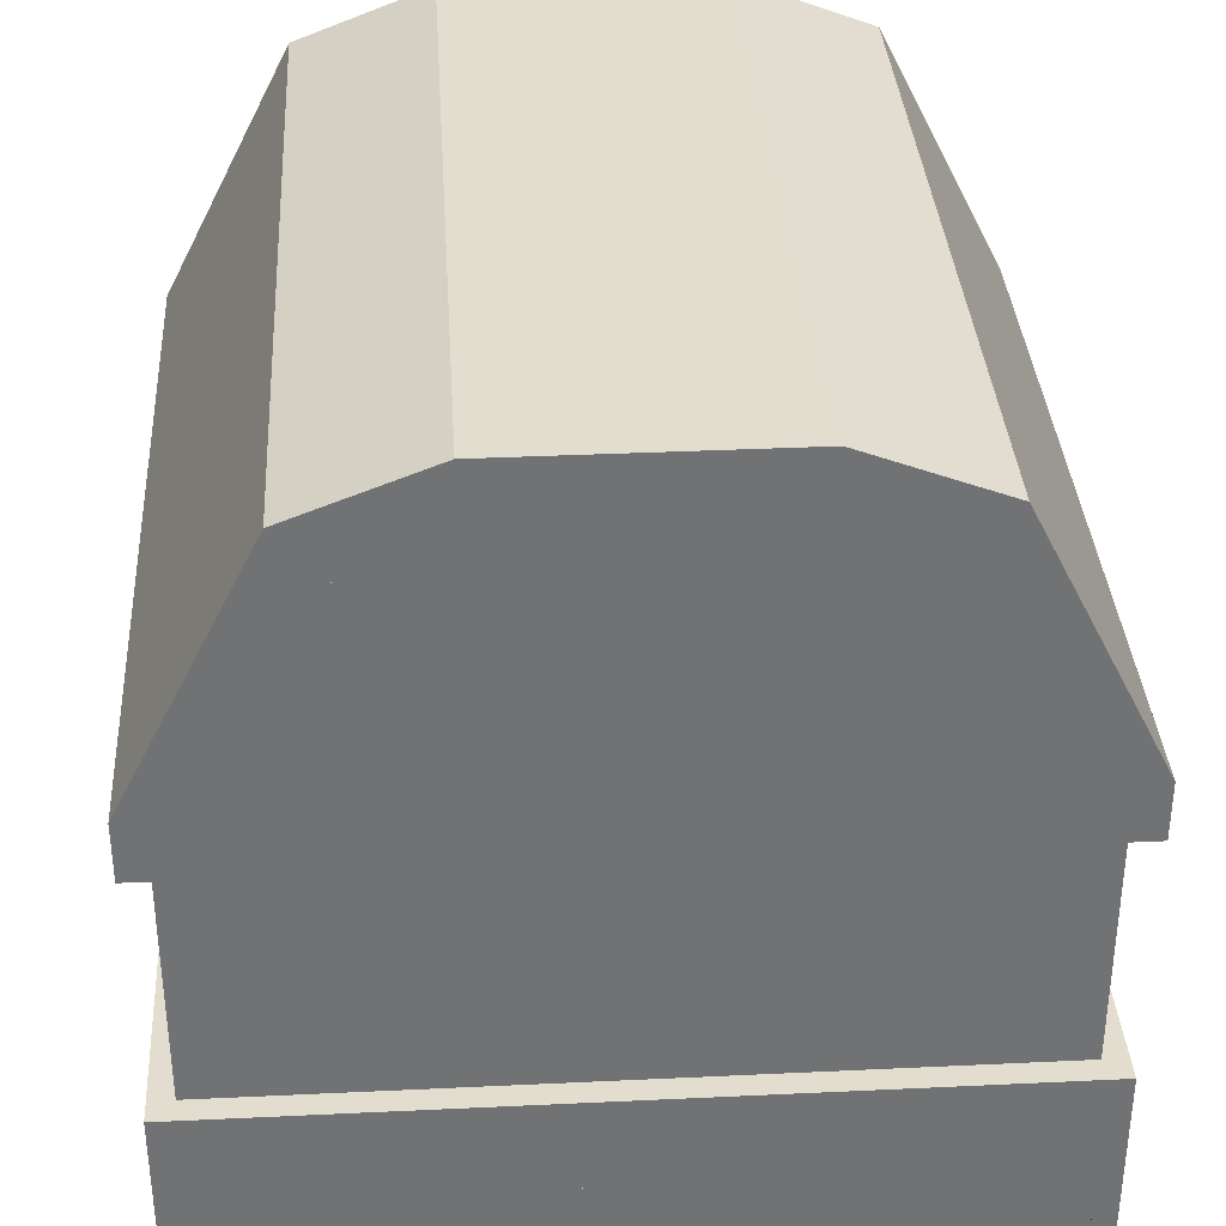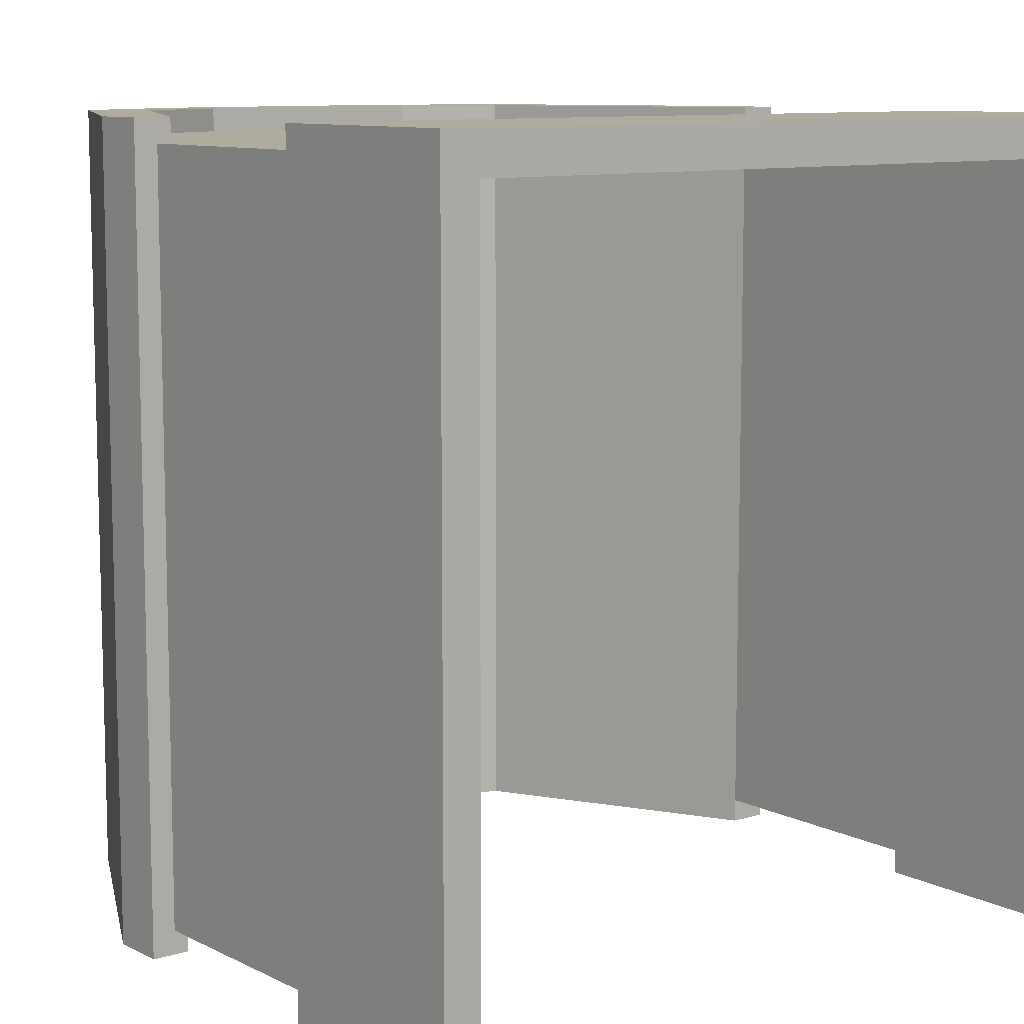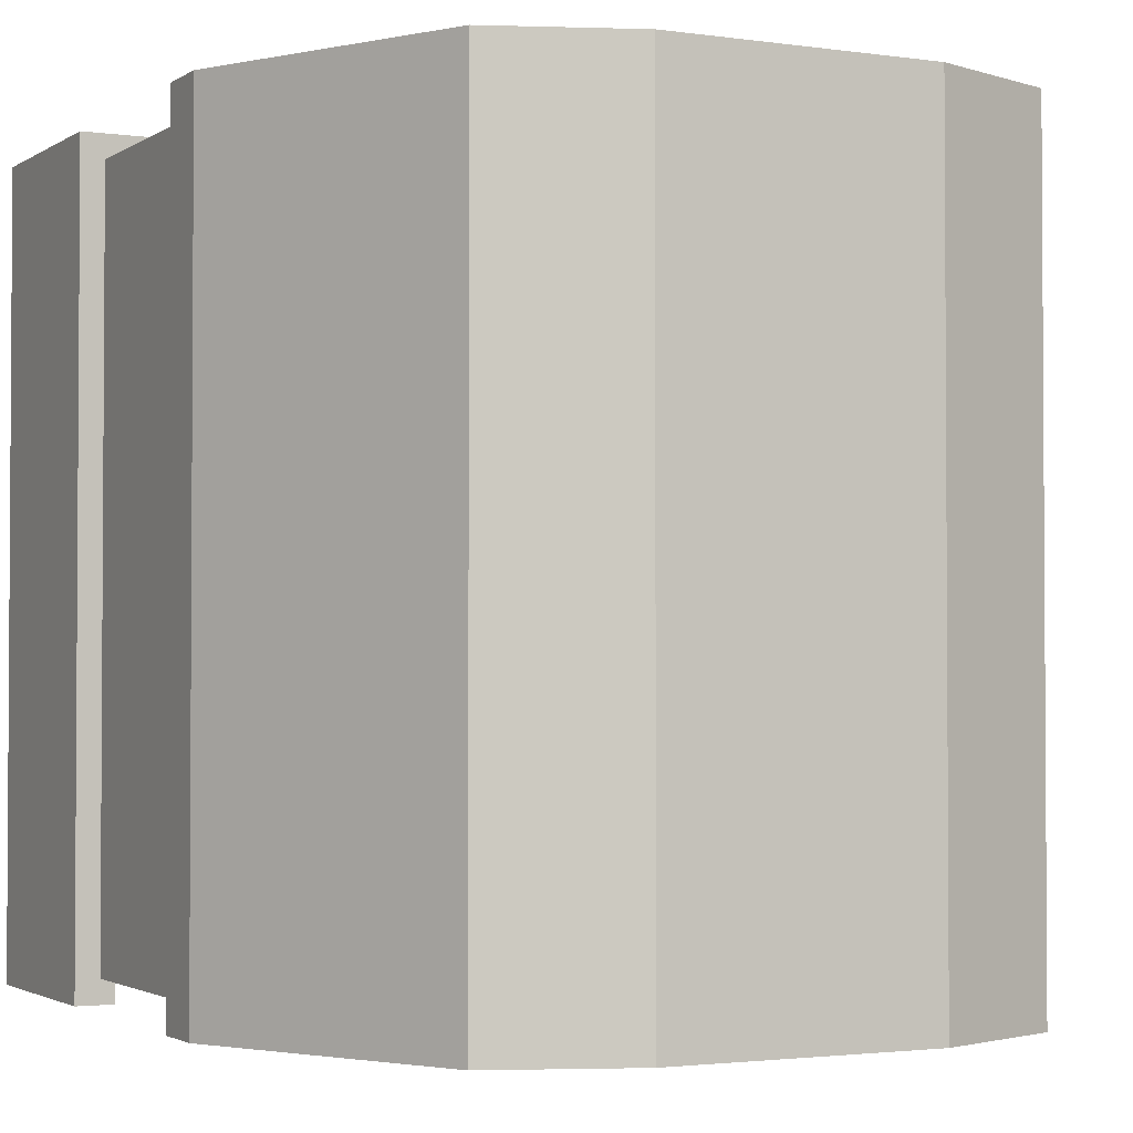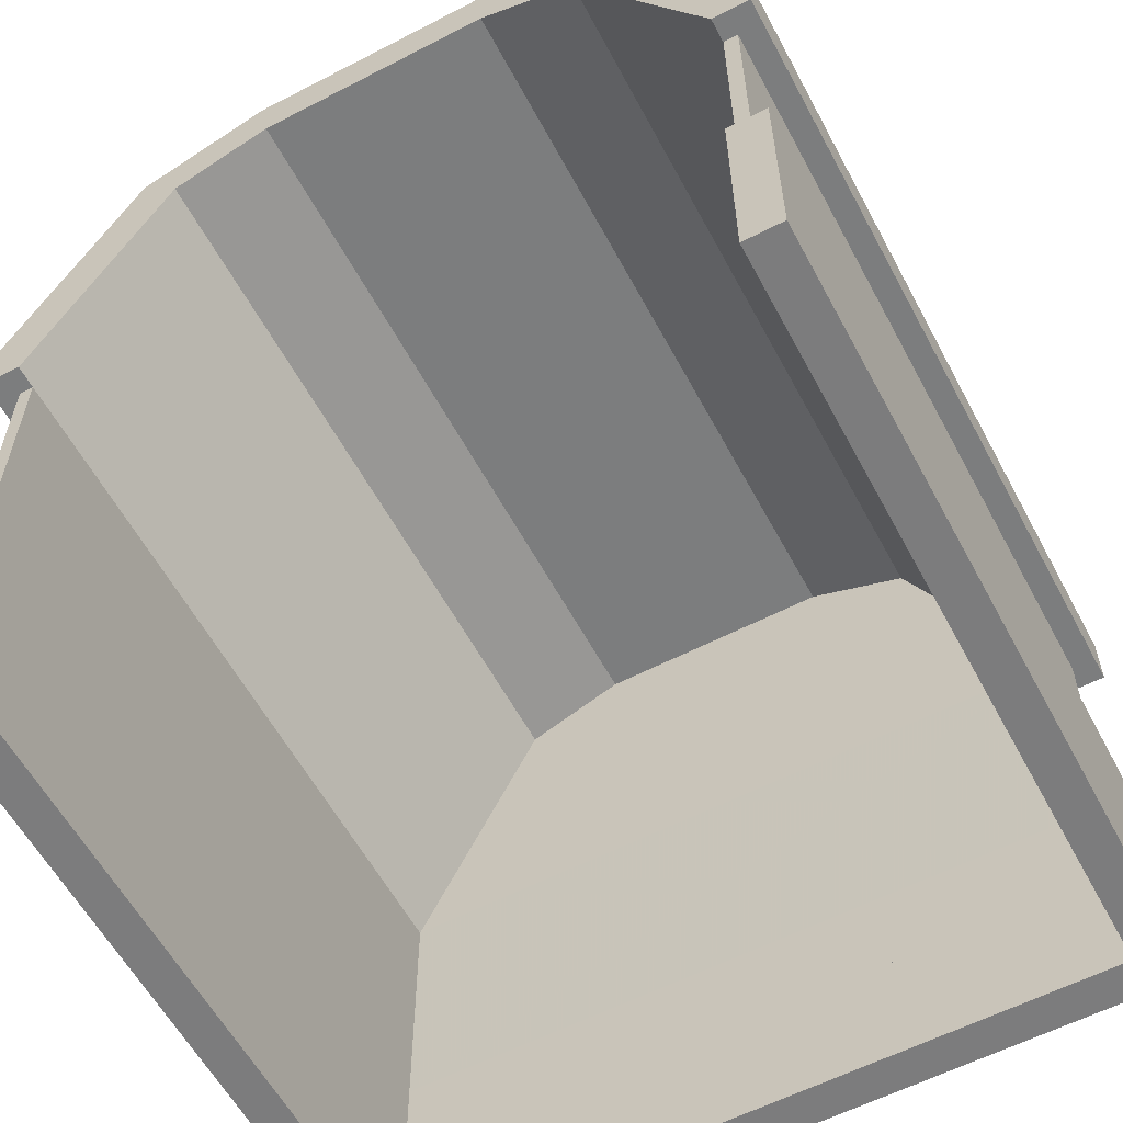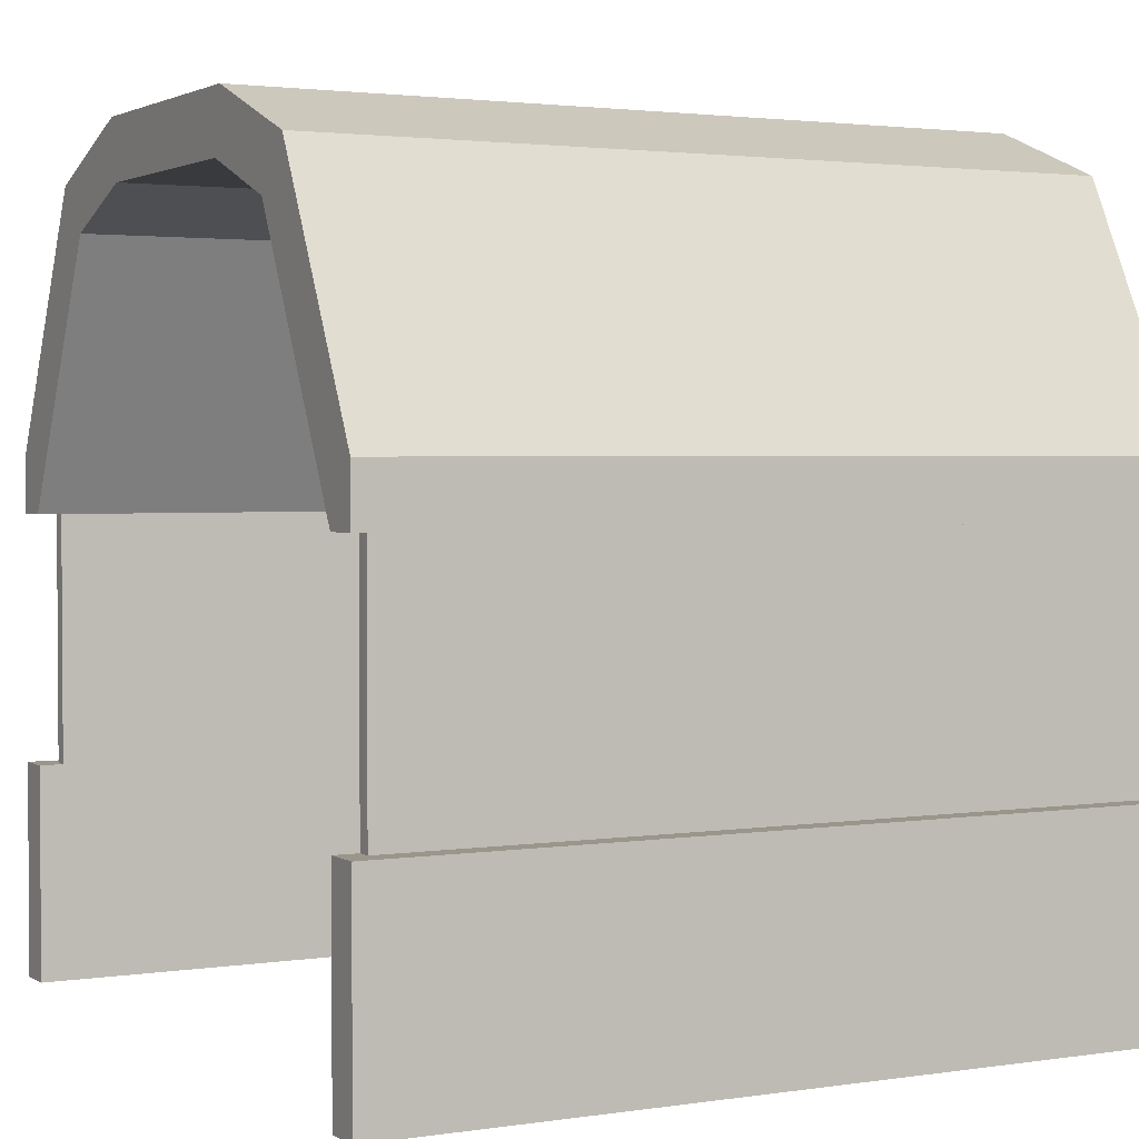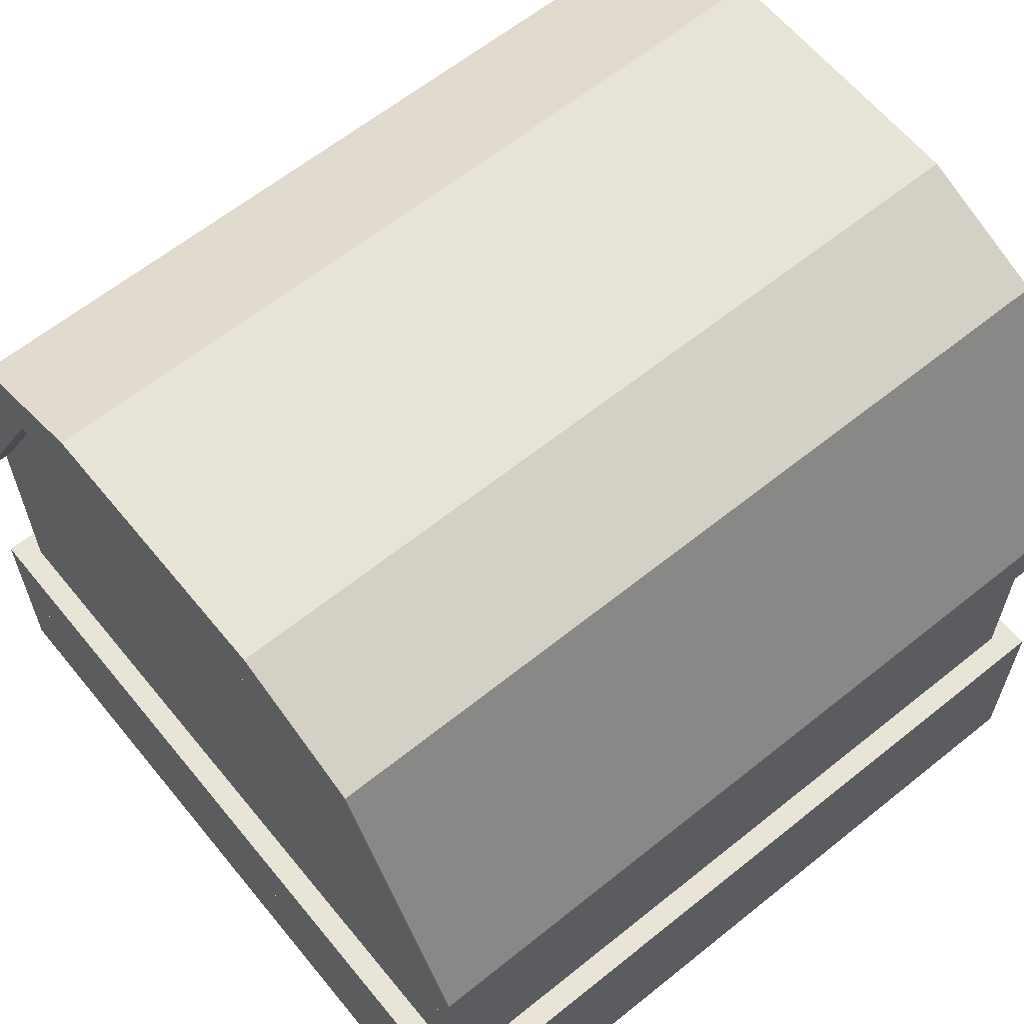
<metadata>
{"format":"obj","ext":"obj","renderer":"f3d","projection":"perspective","resolution":1024,"background":"white","views":[{"elev":35.0,"azim":-3.6,"up":"+Y"},{"elev":9.7,"azim":-38.4,"up":"+Z"},{"elev":-2.2,"azim":153.0,"up":"+Z"},{"elev":-58.9,"azim":-151.9,"up":"+Y"},{"elev":2.3,"azim":-118.1,"up":"+Y"},{"elev":62.4,"azim":50.8,"up":"+Y"}]}
</metadata>
<code>
g buildingCorridorOpenEnd
v -10 0 0
v -10 0.7 0
v -10 0 10
v -10 0.7 10
v -9.518 0 0
v -9.518 0.7 0
v 0 0.7 0
v 0 0 0
v 0 0.7 10
v 0 0 10
v -1.637 9.727 0
v -1.637 9.727 10
v -2.477 10.05 0
v -2.477 10.05 10
v -7.523 10.05 0
v -7.523 10.05 10
v -8.363 9.727 0
v -8.363 9.727 10
v -0.4816 0 0
v -0.4816 0.7 0
v -0.4816 0.7 10
v -9.518 0.7 10
v -9.518 0 9.5
v -0.4816 0 9.5
v -0.4816 0.7 9.5
v -9.518 0.7 9.5
v 0 2.7 0
v -0.3 2.7 9.7
v 0 2.7 10
v -10 2.7 10
v -0.4816 2.7 9.7
v -9.518 2.7 9.7
v -9.7 2.7 9.7
v -9.7 2.7 0.3
v -10 2.7 0
v -9.518 2.7 0
v -9.518 2.7 0.3
v -0.3 2.7 0.3
v -0.4816 2.7 0
v -0.4816 2.7 0.3
v -0.4816 2.7 9.5
v -9.518 2.7 9.5
v -0.4816 1.5 9.5
v -0.4816 1.5 10
v -9.518 1.5 9.5
v -9.518 1.5 10
v -0.4816 5.8 9.5
v -0.4816 5.8 9.7
v -9.518 5.8 9.5
v -9.518 5.8 9.7
v -2.178 9.126 9.7
v -7.822 9.126 9.7
v -6.542 9.617 9.7
v -3.458 9.617 9.7
v -2.178 9.126 9.5
v -3.458 9.617 9.5
v -6.542 9.617 9.5
v -7.822 9.126 9.5
v 0 1.5 0
v 0 1.5 10
v -10 1.5 0
v -9.518 1.5 0
v -10 1.5 10
v -0.4816 1.5 0
v -10 5.8 0
v -10 6.518 0
v -10 5.8 10
v -10 6.518 10
v -9.518 5.8 10
v -9.7 5.8 9.7
v -9.7 5.8 0.3
v -9.518 5.8 0
v -9.518 5.8 0.3
v 0 6.518 0
v 0 6.518 10
v -3.318 10.37 0
v -3.318 10.37 10
v -6.682 10.37 0
v -6.682 10.37 10
v 0 5.8 0
v 0 5.8 10
v -6.542 9.617 10
v -7.822 9.126 10
v -3.458 9.617 10
v -0.3 5.8 9.7
v -0.4816 5.8 10
v -0.3 5.8 0.3
v -0.4816 5.8 0
v -0.4816 5.8 0.3
v -2.178 9.126 10
v -7.822 9.126 0
v -6.542 9.617 0
v -3.458 9.617 0
v -2.178 9.126 0
f 2 1 3
f 3 4 2
f 5 1 2
f 2 6 5
f 8 7 9
f 9 10 8
f 12 11 13
f 13 14 12
f 16 15 17
f 17 18 16
f 8 19 20
f 20 7 8
f 3 10 9
f 9 4 3
f 9 21 4
f 21 22 4
f 23 5 1
f 10 8 19
f 19 24 10
f 24 3 10
f 24 23 3
f 23 1 3
f 20 19 24
f 24 25 20
f 5 6 26
f 26 23 5
f 24 23 26
f 26 25 24
f 28 27 29
f 29 30 28
f 30 31 28
f 30 32 31
f 30 33 32
f 30 34 33
f 34 30 35
f 34 35 36
f 36 37 34
f 27 28 38
f 38 39 27
f 38 40 39
f 41 31 32
f 32 42 41
f 44 43 45
f 45 46 44
f 48 47 49
f 49 50 48
f 50 48 51
f 51 52 50
f 51 53 52
f 51 54 53
f 51 55 47
f 47 48 51
f 55 51 54
f 54 56 55
f 56 54 53
f 53 57 56
f 57 53 52
f 52 58 57
f 49 58 52
f 52 50 49
f 59 27 29
f 29 60 59
f 62 61 35
f 35 36 62
f 35 61 63
f 63 30 35
f 59 64 39
f 39 27 59
f 44 60 29
f 29 46 44
f 29 63 46
f 29 30 63
f 39 64 43
f 43 40 39
f 43 41 40
f 62 36 37
f 37 45 62
f 37 42 45
f 43 45 42
f 42 41 43
f 28 29 27
f 29 28 30
f 30 28 31
f 30 31 32
f 30 32 33
f 30 33 34
f 34 35 30
f 34 36 35
f 36 34 37
f 27 38 28
f 38 27 39
f 38 39 40
f 41 32 31
f 32 41 42
f 66 65 67
f 67 68 66
f 50 69 67
f 67 70 50
f 67 71 70
f 71 67 65
f 71 65 72
f 72 73 71
f 74 11 12
f 12 75 74
f 14 13 76
f 76 77 14
f 79 78 15
f 15 16 79
f 17 66 68
f 68 18 17
f 77 76 78
f 78 79 77
f 80 74 75
f 75 81 80
f 53 82 83
f 83 52 53
f 54 84 82
f 82 53 54
f 85 80 81
f 81 86 85
f 86 48 85
f 80 85 87
f 87 88 80
f 87 89 88
f 51 90 84
f 84 54 51
f 72 65 66
f 66 91 72
f 66 17 91
f 17 92 91
f 92 17 11
f 93 92 11
f 94 93 11
f 94 11 74
f 94 74 80
f 80 88 94
f 17 15 11
f 15 13 11
f 15 78 13
f 78 76 13
f 90 51 48
f 48 86 90
f 50 52 83
f 83 69 50
f 86 81 75
f 75 90 86
f 75 12 90
f 12 84 90
f 12 82 84
f 82 12 18
f 83 82 18
f 83 18 68
f 83 68 67
f 67 69 83
f 12 14 18
f 14 16 18
f 14 77 16
f 77 79 16
f 7 59 60
f 60 9 7
f 6 2 61
f 61 62 6
f 61 2 4
f 4 63 61
f 7 20 64
f 64 59 7
f 21 9 60
f 60 22 21
f 60 4 22
f 60 63 4
f 60 44 63
f 44 46 63
f 64 20 25
f 25 43 64
f 6 62 45
f 45 26 6
f 25 26 45
f 45 43 25
f 72 91 58
f 58 73 72
f 58 49 73
f 92 57 58
f 58 91 92
f 92 93 56
f 56 57 92
f 93 94 55
f 55 56 93
f 94 88 89
f 89 55 94
f 89 47 55
f 71 34 33
f 33 70 71
f 37 34 71
f 71 73 37
f 38 87 85
f 85 28 38
f 31 28 85
f 85 32 31
f 85 33 32
f 85 70 33
f 85 48 70
f 48 50 70
f 38 40 89
f 89 87 38
f 37 73 49
f 49 42 37
f 89 40 41
f 41 47 89
f 41 42 49
f 49 47 41
f 47 49 58
f 58 55 47
f 58 57 55
f 57 56 55
f 41 49 42
f 49 41 47

</code>
